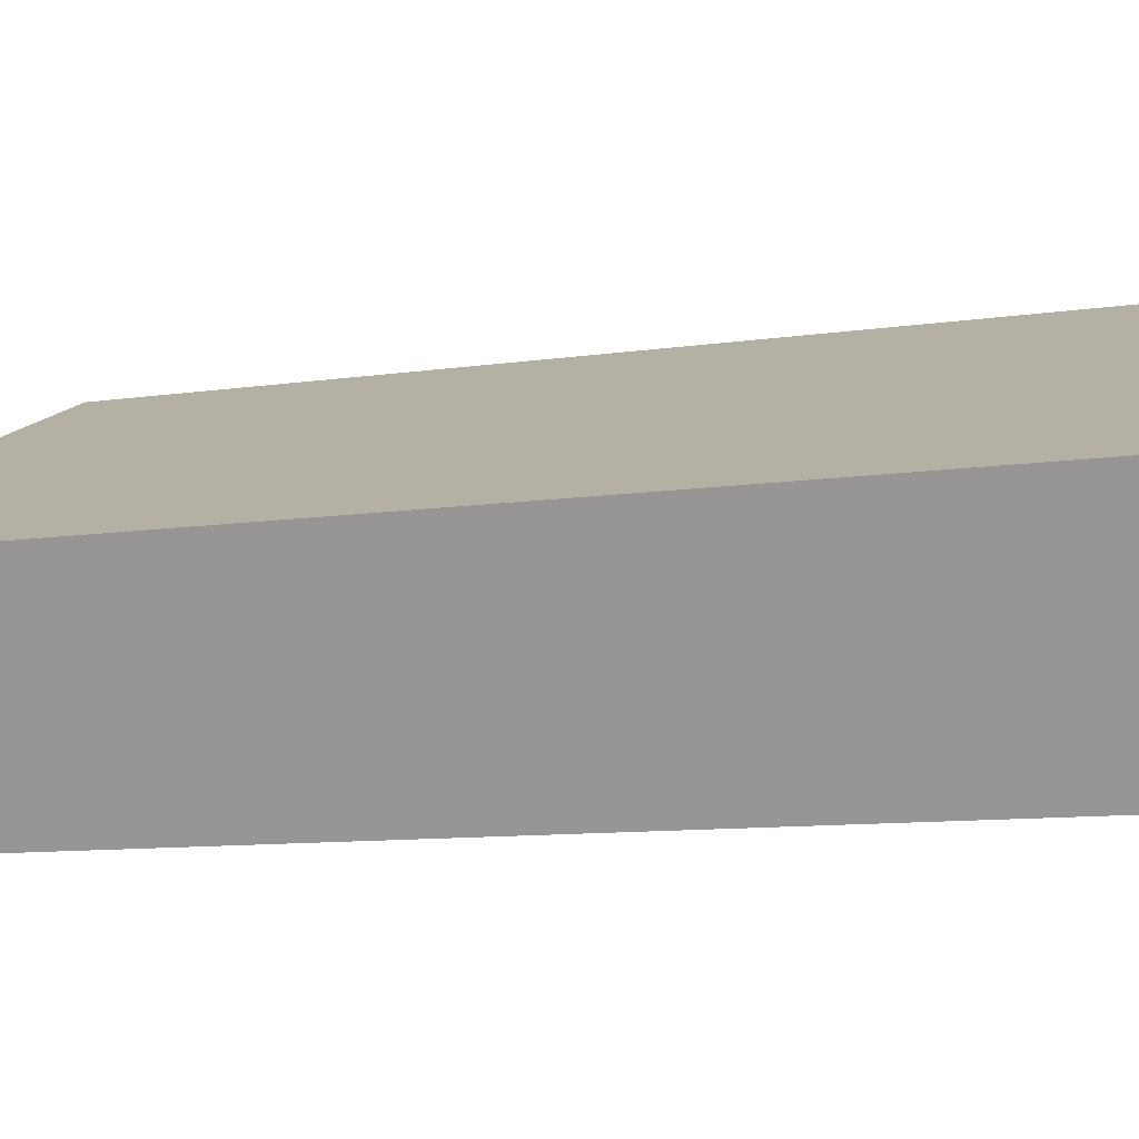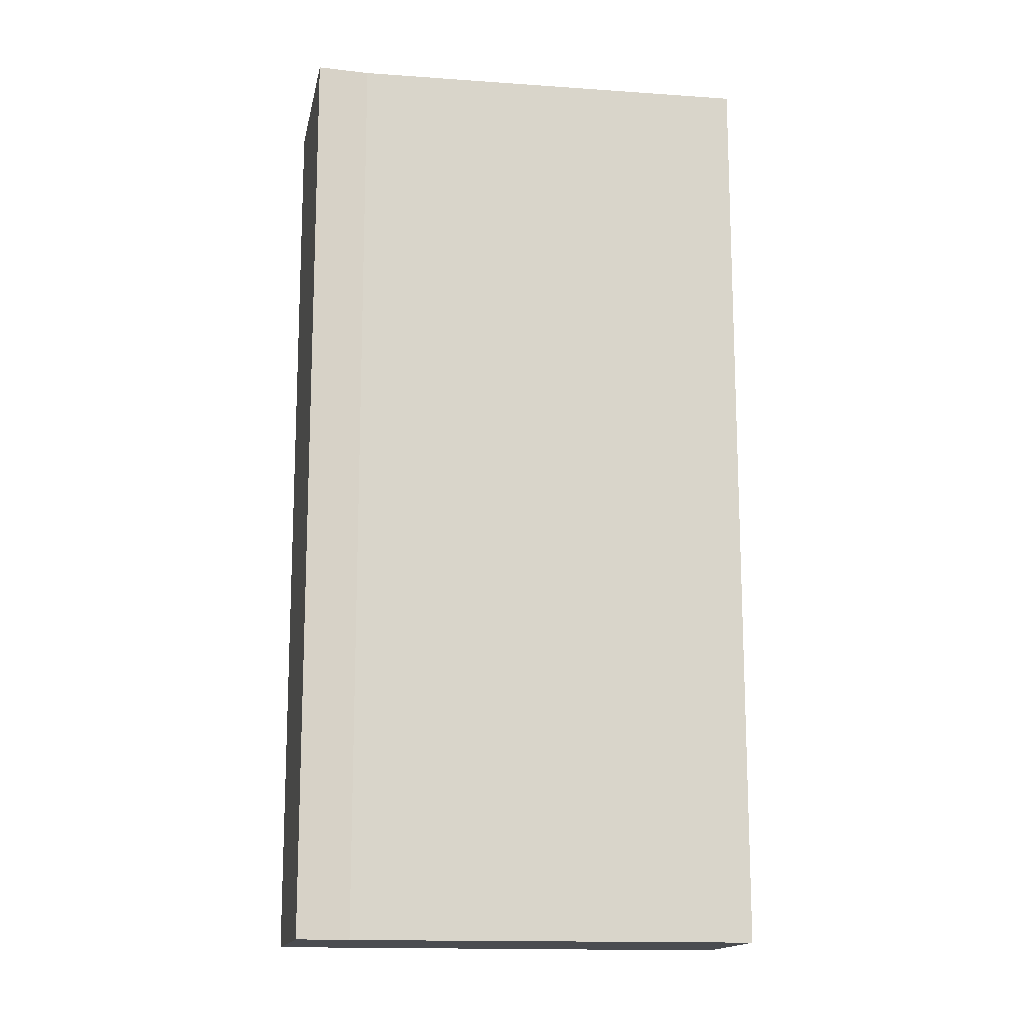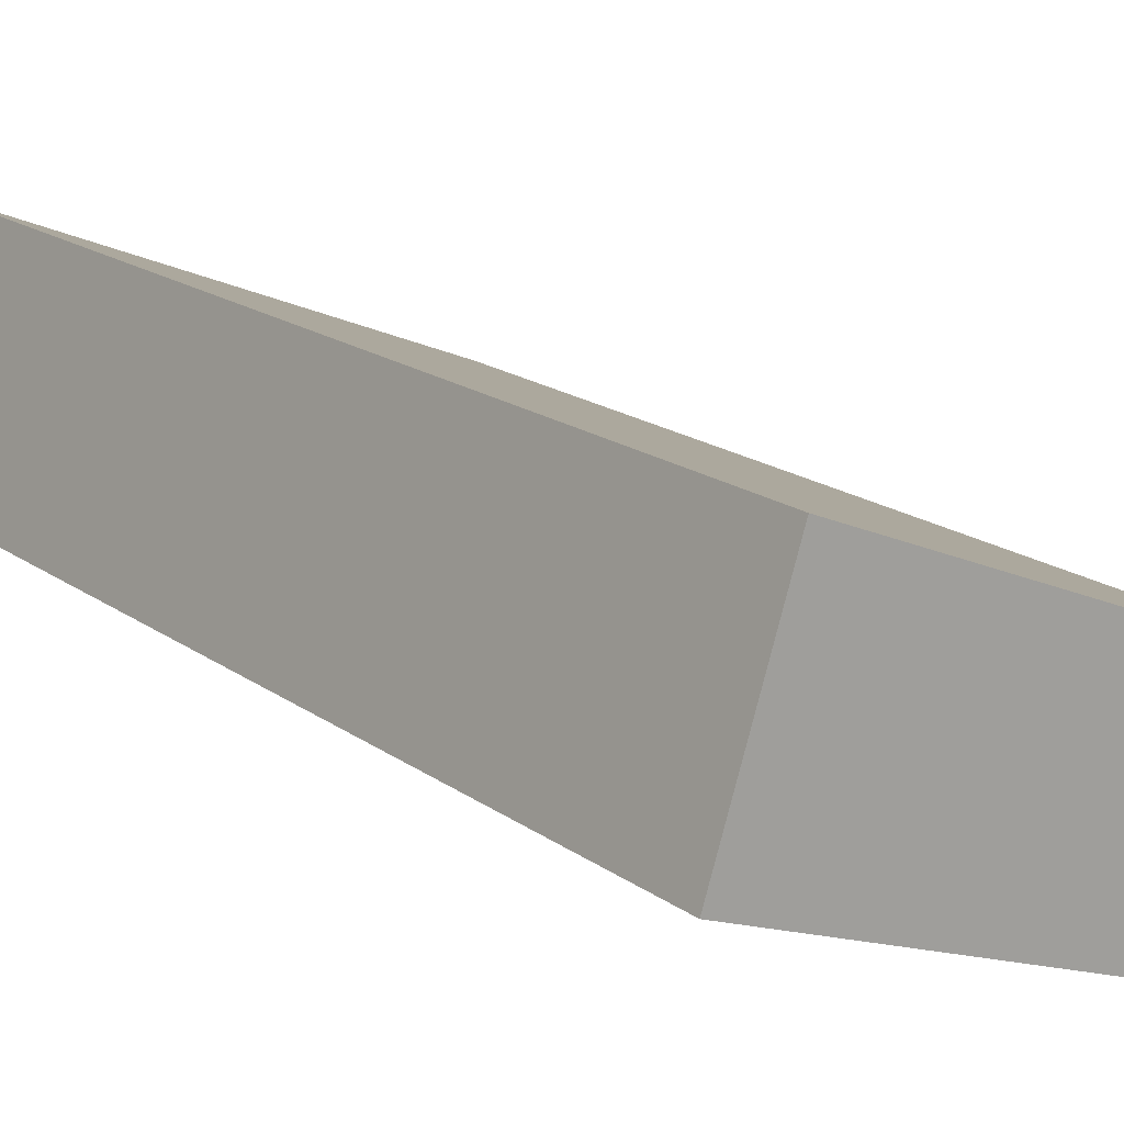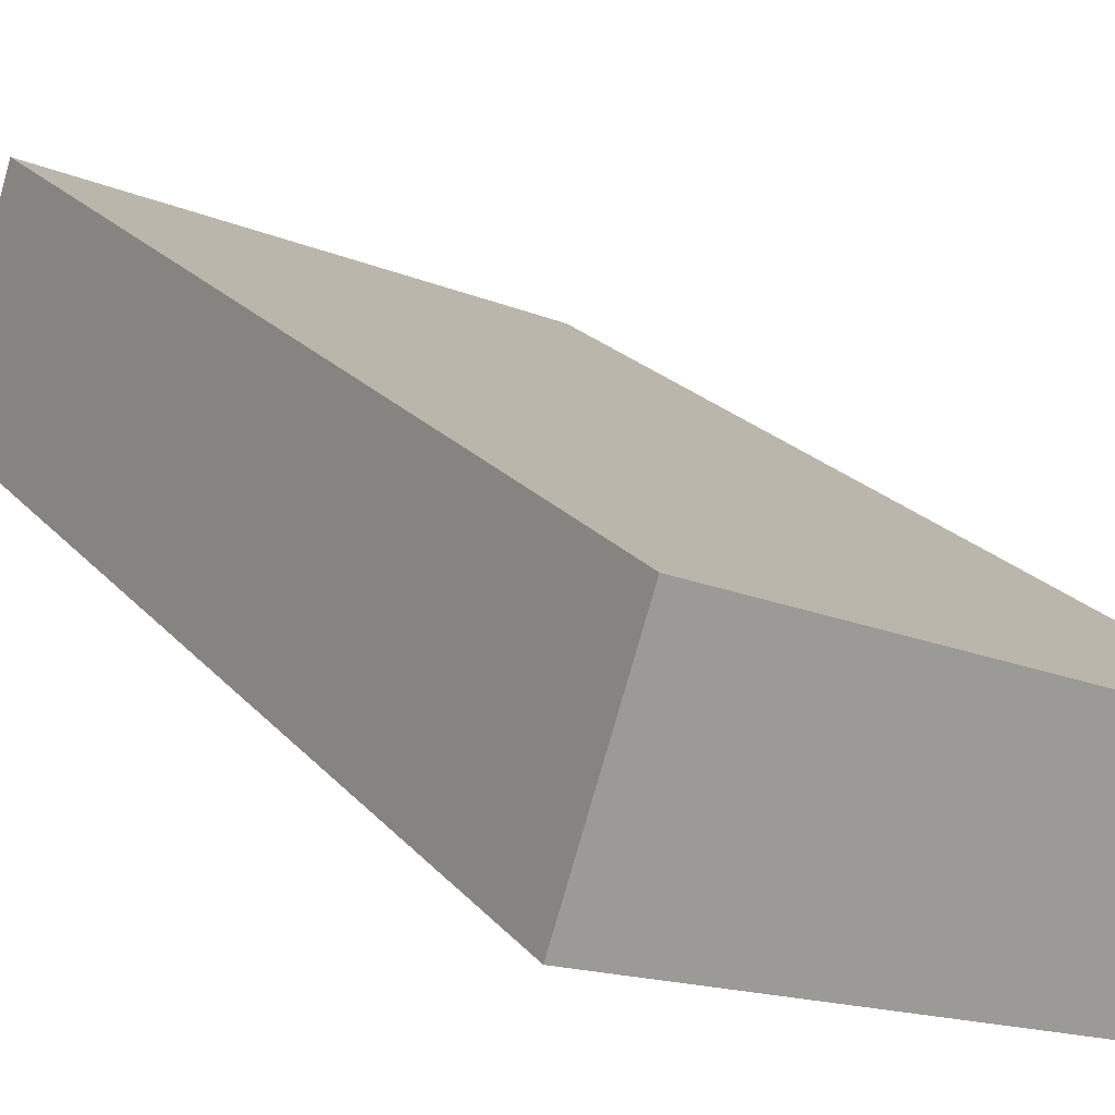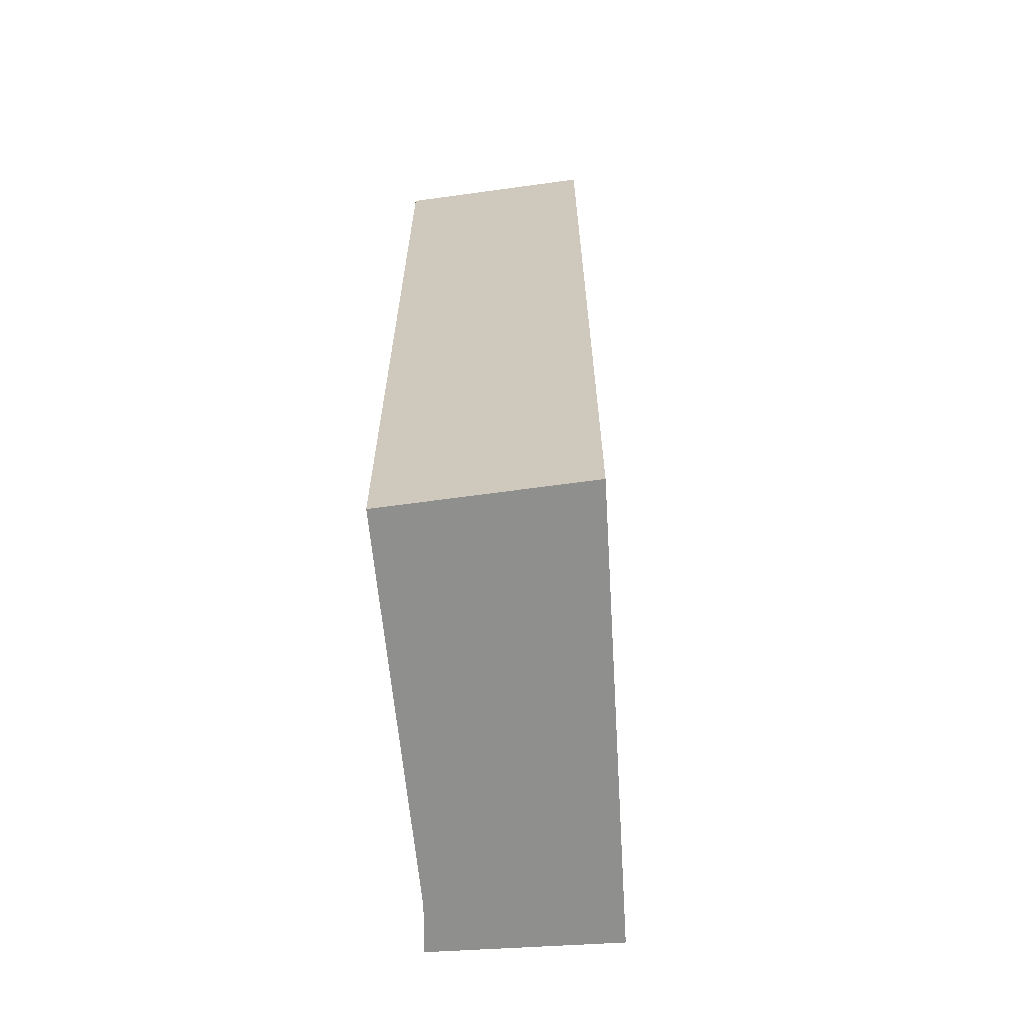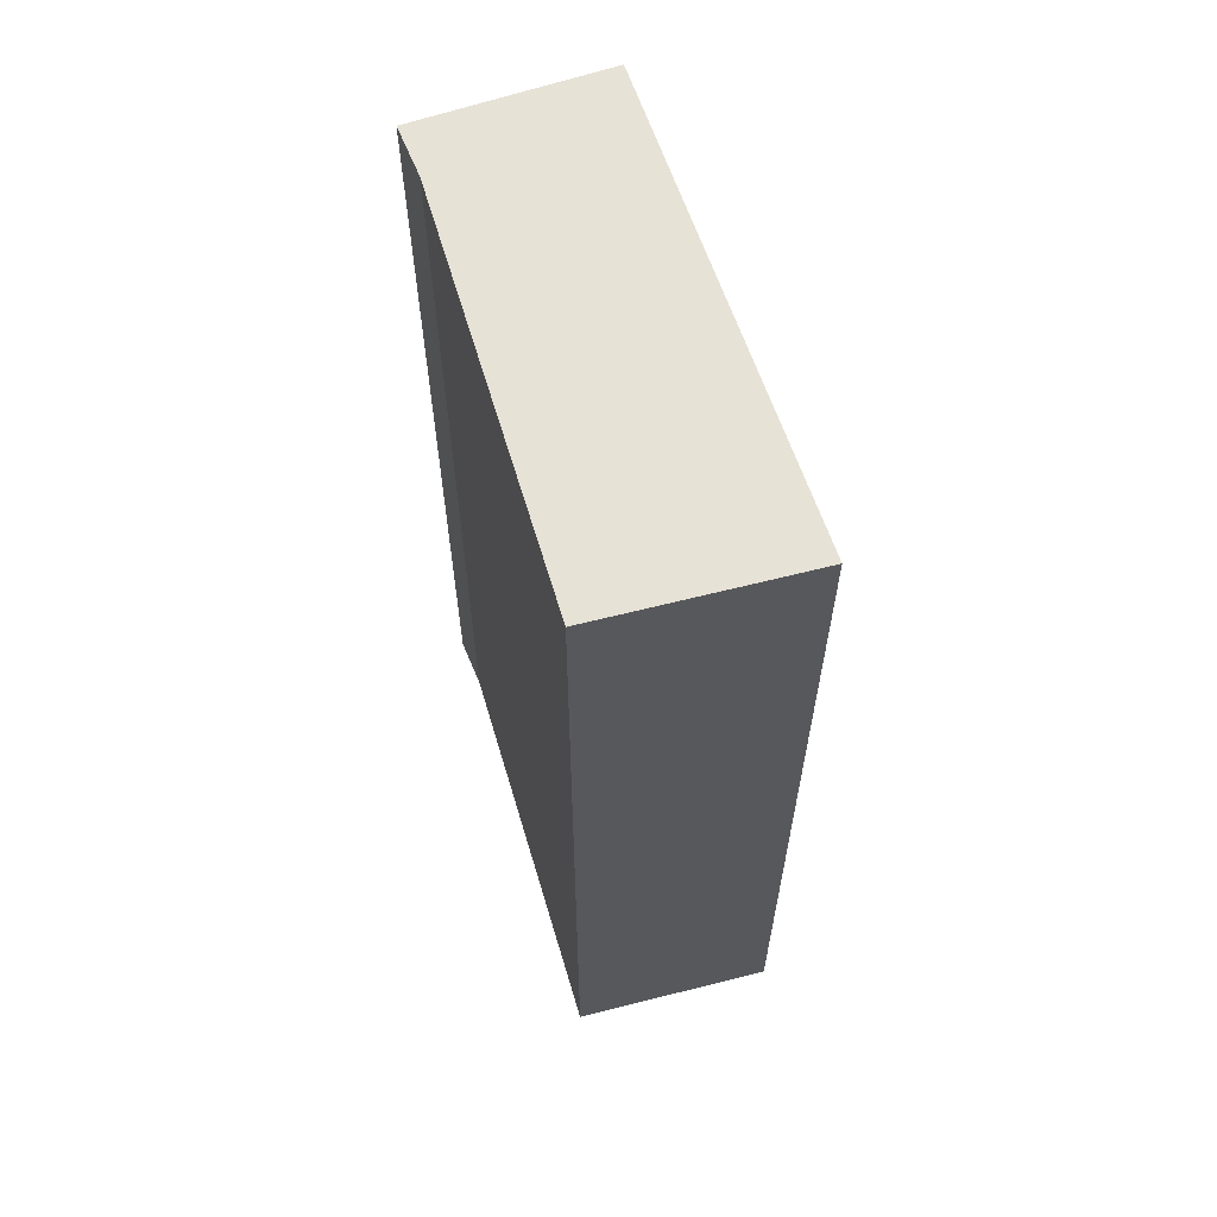
<metadata>
{"format":"obj","ext":"obj","renderer":"f3d","projection":"perspective","resolution":1024,"background":"white","views":[{"elev":-8.7,"azim":113.8,"up":"+Z"},{"elev":-14.8,"azim":-168.6,"up":"+Y"},{"elev":17.4,"azim":-35.4,"up":"+Z"},{"elev":20.3,"azim":-27.5,"up":"+Z"},{"elev":-65.1,"azim":-64.2,"up":"+Y"},{"elev":63.3,"azim":-86.5,"up":"+Y"}]}
</metadata>
<code>
v  6.459 12.03 0.15
v  0 12.03 7.363e-16
v  0.801 12.03 2.479
v  4.92 12.03 -1.802
v  5.532 12.03 -2.1
v  5.532 1.286e-16 -2.1
v  4.92 1.103e-16 -1.802
v  0 0 0
v  0.801 -1.518e-16 2.479
v  6.459 -9.185e-18 0.15
g defaultobject
f 1 2 3
f 2 1 4
f 4 1 5
f 6 4 5
f 4 6 7
f 7 2 4
f 2 7 8
f 8 3 2
f 3 8 9
f 9 1 3
f 1 9 10
f 10 5 1
f 5 10 6
f 7 9 8
f 9 7 6
f 9 6 10

</code>
